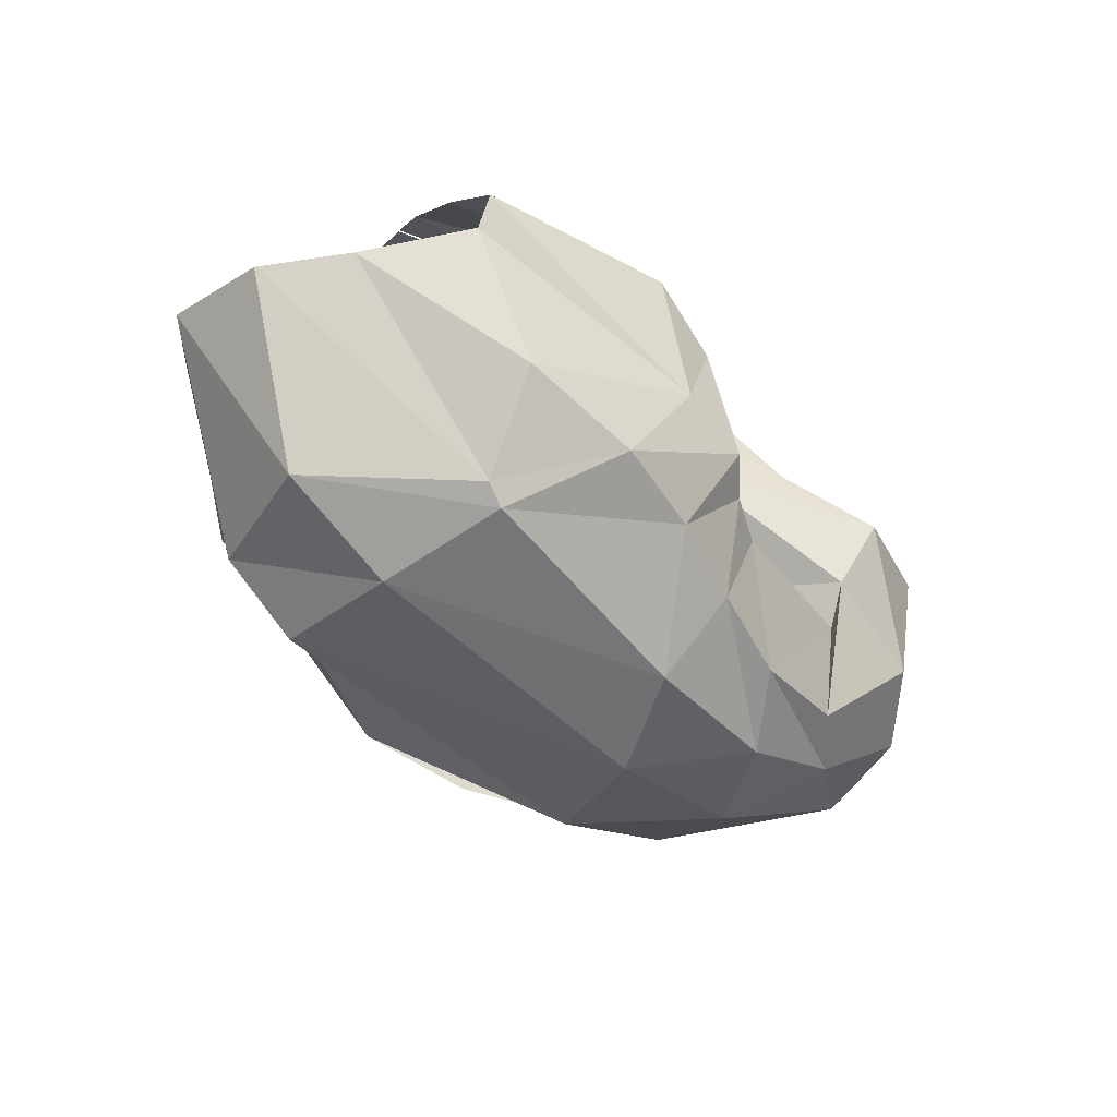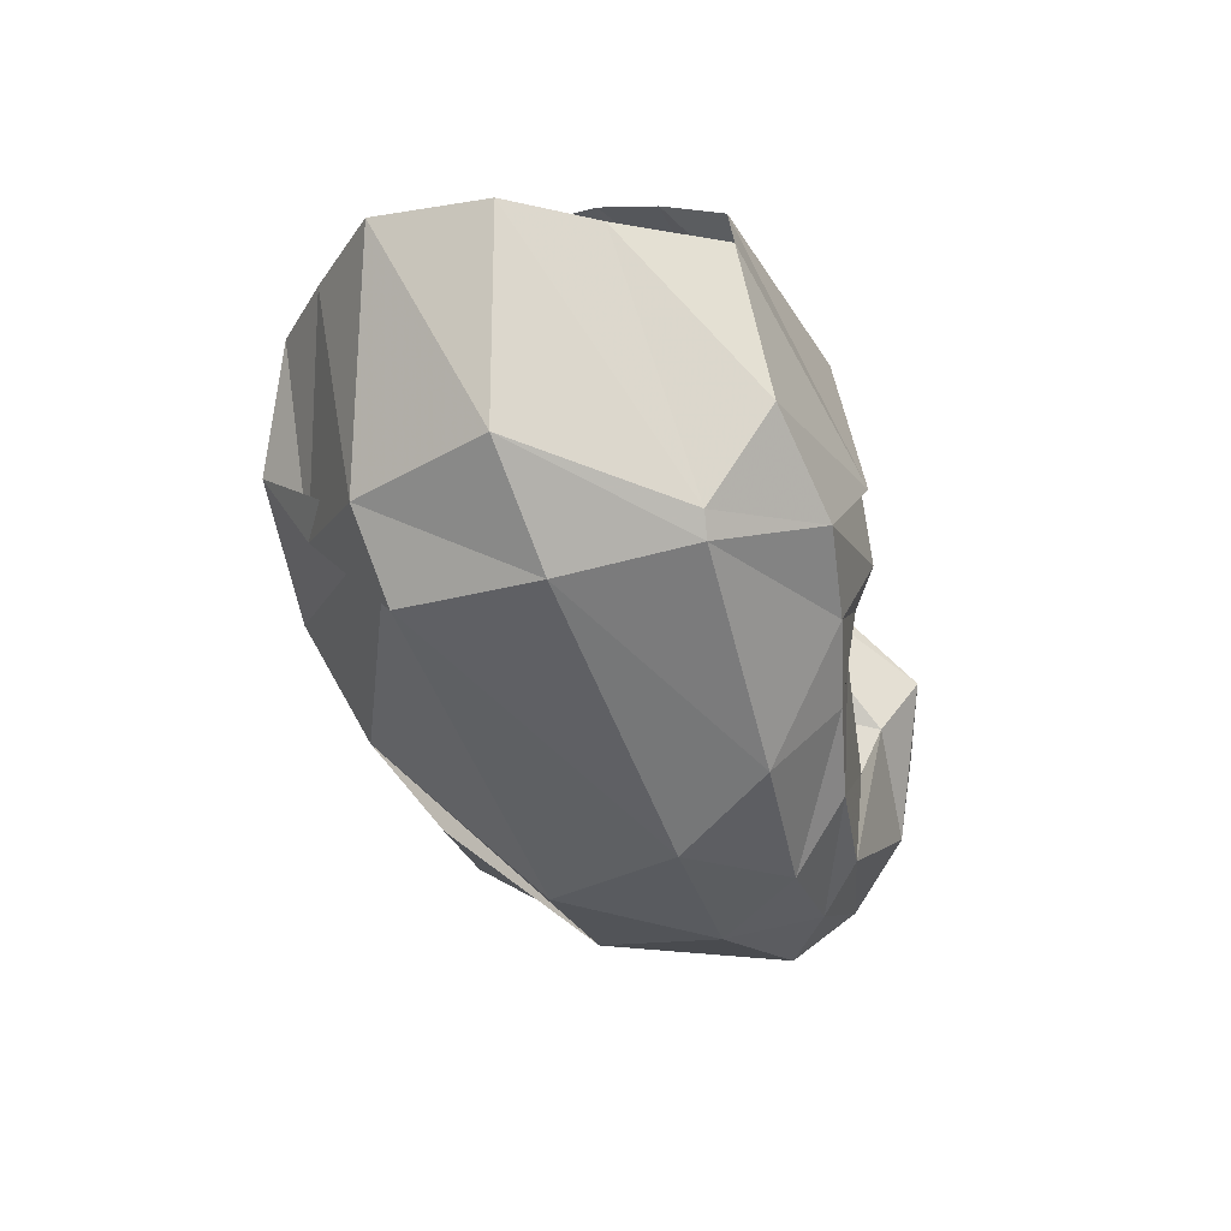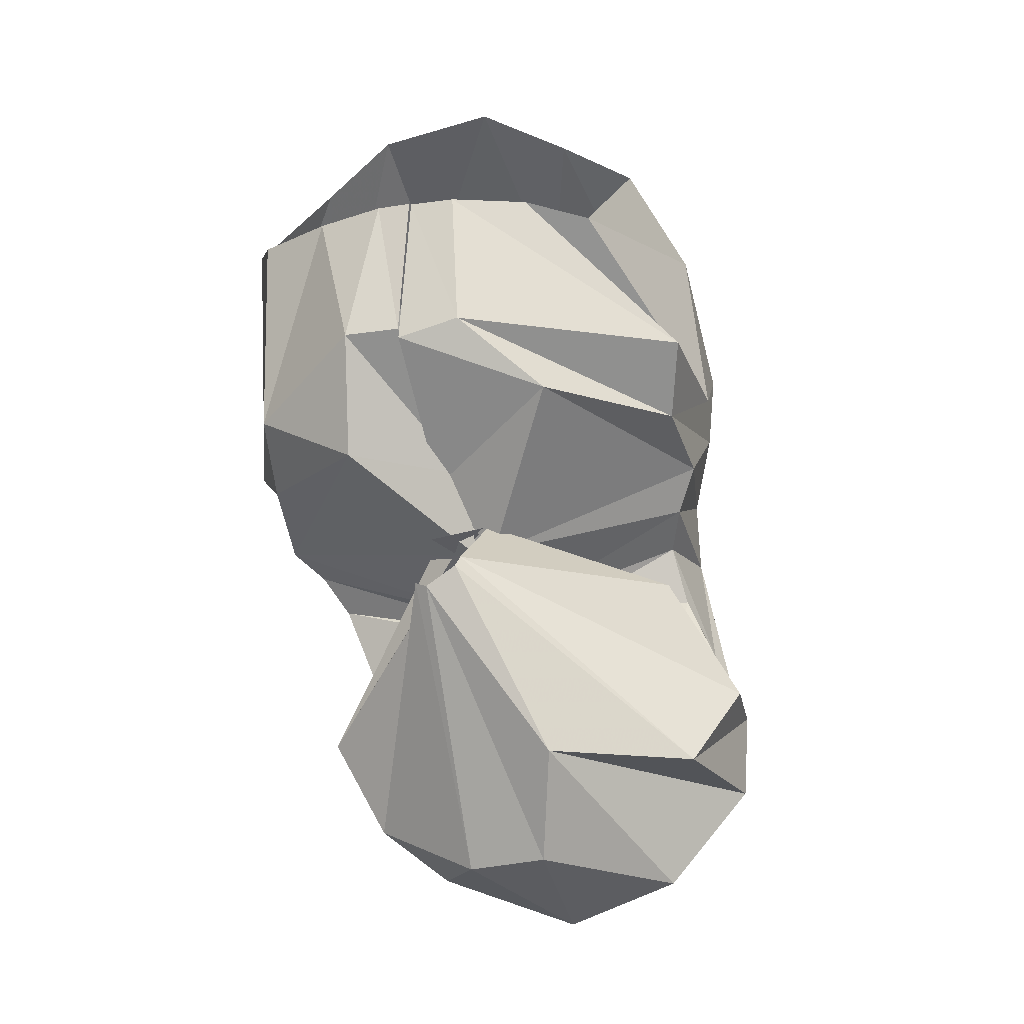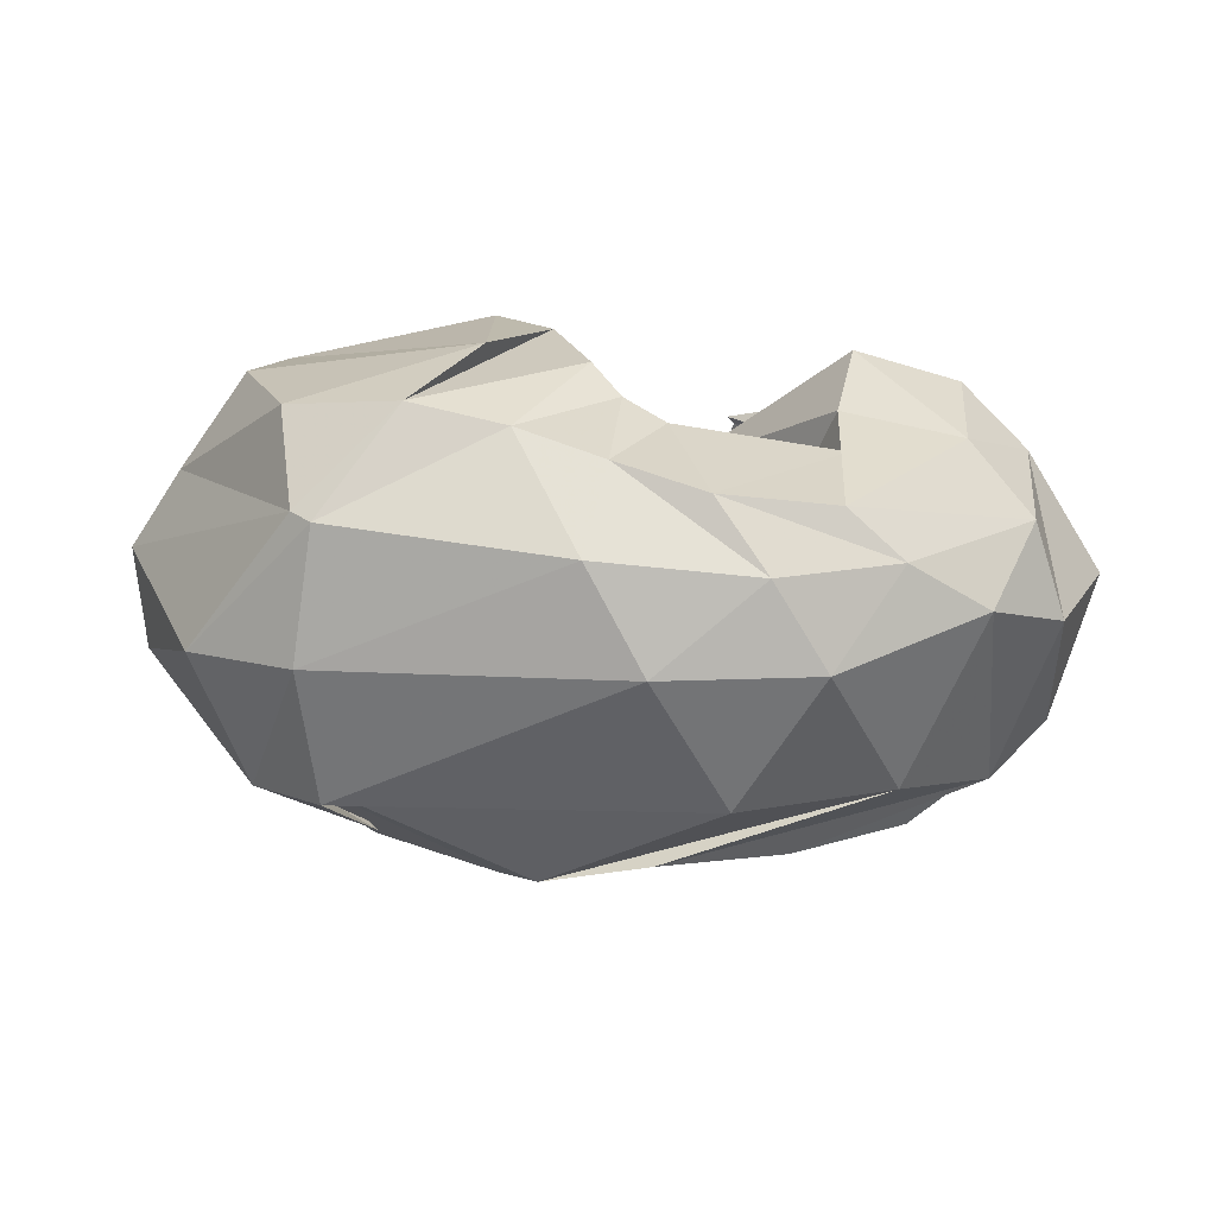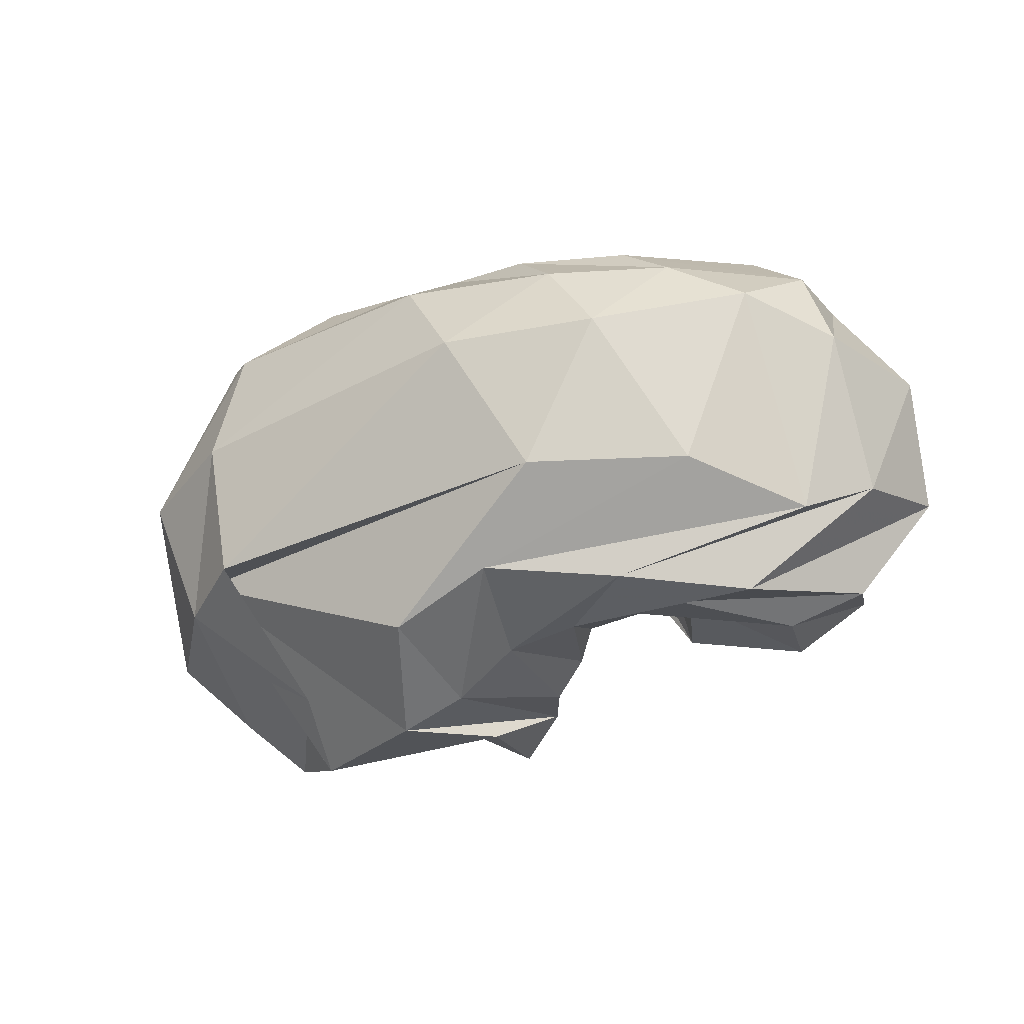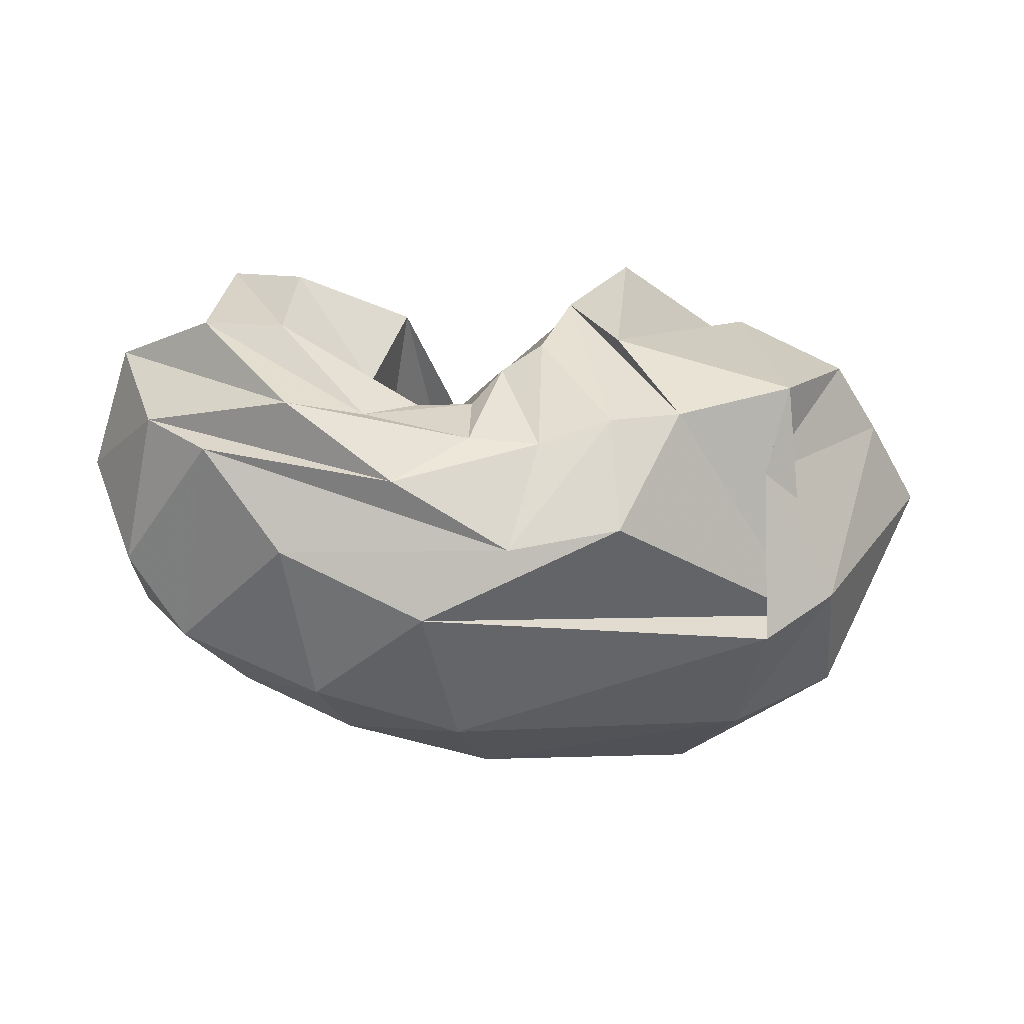
<metadata>
{"format":"obj","ext":"obj","renderer":"f3d","projection":"perspective","resolution":1024,"background":"white","views":[{"elev":-42.1,"azim":-47.7,"up":"+Y"},{"elev":-45.3,"azim":-72.6,"up":"+Y"},{"elev":74.4,"azim":76.8,"up":"+Y"},{"elev":22.2,"azim":3.4,"up":"+Z"},{"elev":-32.3,"azim":25.4,"up":"+Z"},{"elev":-34.4,"azim":165.2,"up":"+Y"}]}
</metadata>
<code>
v 100.3 186 148.1
v 148.5 192.6 162.4
v 196.6 162.4 150.2
v 224.4 153.1 152.1
v 239.9 119.4 152.6
v 247.5 113 142.9
v 247.7 111.8 150.2
v 249.3 113.3 151.3
v 221.2 150.1 168.6
v 224.8 157.8 161.4
v 97.71 182 159
v 144.9 188.2 180.7
v 184.7 177.1 188.9
v -1 -1 -1
v -2 -2 -2
v -3 -3 -3
v -4 -4 -4
v -5 -5 -5
v -6 -6 -6
v -7 -7 -7
v 93.72 168.4 180.2
v 159.1 155.4 216.6
v 179.9 134.4 218.2
v 194.3 98.54 218.1
v 204.2 91 209.5
v 218.4 85.32 203.2
v 273.8 86.92 194.5
v 270.1 100.8 203.2
v 275.1 122.6 216.3
v 243.7 165.5 177.5
v 90.8 151.4 201.9
v 162.2 97.53 223.9
v -8 -8 -8
v -9 -9 -9
v -10 -10 -10
v -11 -11 -11
v -12 -12 -12
v -13 -13 -13
v -14 -14 -14
v -15 -15 -15
v 82.09 124 205.6
v 102.3 75.01 210.2
v 141.1 62.65 215.9
v 173.4 57.4 210.4
v 202.5 50.35 203
v 232.9 42.69 196
v 271.4 48.61 190.8
v 308.9 85.39 200
v 309.4 122.9 206.5
v 235.5 178.2 176
v 59.68 117.6 174.1
v 109.2 45.67 186.8
v 116.2 40.24 185.4
v 196.3 25.33 181.1
v 250.2 29.24 175.3
v 289.8 44 175.3
v 329.7 74.77 178.2
v 330.2 111.7 188.1
v 331.7 146.9 179
v -16 -16 -16
v 42.13 116.6 147.3
v 72.81 54.67 137.3
v 110.2 32.92 141.6
v 215.5 17 147.7
v 268.1 25.45 146.8
v 315.9 49.07 158.5
v 339.9 71.42 147
v 355.7 111.5 147.3
v 335.4 159.4 154.3
v 237.9 181 172.6
v 42.88 124.6 107.9
v 89.88 60.24 89.58
v 115 40.13 93.44
v 240.2 31.31 98.96
v 291.1 50.99 98.75
v 321.6 82.01 88.04
v 340.8 100.2 100.7
v 351.6 136.5 111
v 302.4 179.5 144.8
v 233.9 184.1 161.6
v 68.47 135.4 82
v 124.4 88.14 60.34
v 97.28 55.84 98.2
v 179.8 54.78 61.05
v 216.6 47.08 71.73
v 258.8 65.63 67.74
v 297 91.09 66.47
v 326.1 129 77.16
v 315.3 171.3 97.18
v -17 -17 -17
v 90.3 144 61.53
v 118.9 116.3 44.63
v 162.5 94.68 42.69
v 185.3 93.1 50.06
v 208.5 85.95 60.69
v 232.5 87.25 65.24
v 269.3 93.76 69.68
v 299.9 126.8 69.18
v 294.4 154.4 73.54
v 231.1 183.2 159.1
v 118.1 180.9 86.17
v 180.5 132.5 53.17
v -18 -18 -18
v -19 -19 -19
v -20 -20 -20
v -21 -21 -21
v -22 -22 -22
v -23 -23 -23
v -24 -24 -24
v -25 -25 -25
v 109.3 186.3 107.4
v 171.7 180.5 66.47
v 192.2 162.4 72.61
v 205.6 134.5 65.43
v 218.4 126.4 73.61
v 228.6 112 77.69
v 248.7 107.1 76.71
v 264.5 119.7 84.33
v 251.4 156.7 88.54
v 215.7 155.8 145.8
v 104.2 190.6 132.9
v 150.8 197 141.6
v 181.3 194.1 118.1
v -26 -26 -26
v -27 -27 -27
v -28 -28 -28
v -29 -29 -29
v -30 -30 -30
v -31 -31 -31
v -32 -32 -32
v 100.8 186.3 147.4
v 151.4 192 162.9
v 197.9 160.1 160.2
v 224.8 153.7 146
v 240.1 124 140
v 246.3 116.4 132.2
v 245.4 113.2 140
v 248.4 115.4 140.4
v 220.6 147.2 159.1
v 219.3 169.9 167
g foo
f 1 11 2
f 11 12 2
f 2 12 3
f 12 13 3
f 3 13 4
f 4 13 24
f 13 23 24
f 4 24 5
f 24 25 5
f 5 25 6
f 25 26 6
f 6 26 7
f 26 27 7
f 7 27 8
f 27 28 8
f 8 28 9
f 28 29 9
f 9 29 10
f 29 30 10
f 11 21 12
f 21 22 12
f 12 22 13
f 22 23 13
f 21 31 22
f 31 32 22
f 22 32 23
f 23 32 43
f 32 42 43
f 23 43 24
f 43 44 24
f 24 44 25
f 44 45 25
f 25 45 26
f 45 46 26
f 26 46 27
f 46 47 27
f 27 47 28
f 47 48 28
f 28 48 29
f 48 49 29
f 29 49 30
f 49 50 30
f 31 41 32
f 41 42 32
f 41 51 42
f 51 52 42
f 42 52 43
f 52 53 43
f 43 53 44
f 53 54 44
f 44 54 45
f 54 55 45
f 45 55 46
f 55 56 46
f 46 56 47
f 56 57 47
f 47 57 48
f 57 58 48
f 48 58 49
f 58 59 49
f 49 59 50
f 50 59 70
f 59 69 70
f 51 61 52
f 61 62 52
f 52 62 53
f 62 63 53
f 53 63 54
f 63 64 54
f 54 64 55
f 64 65 55
f 55 65 56
f 65 66 56
f 56 66 57
f 66 67 57
f 57 67 58
f 67 68 58
f 58 68 59
f 68 69 59
f 61 71 62
f 71 72 62
f 62 72 63
f 72 73 63
f 63 73 64
f 73 74 64
f 64 74 65
f 74 75 65
f 65 75 66
f 75 76 66
f 66 76 67
f 76 77 67
f 67 77 68
f 77 78 68
f 68 78 69
f 78 79 69
f 69 79 70
f 79 80 70
f 71 81 72
f 81 82 72
f 72 82 73
f 82 83 73
f 73 83 74
f 83 84 74
f 74 84 75
f 84 85 75
f 75 85 76
f 85 86 76
f 76 86 77
f 86 87 77
f 77 87 78
f 87 88 78
f 78 88 79
f 88 89 79
f 79 89 80
f 80 89 100
f 89 99 100
f 81 91 82
f 91 92 82
f 82 92 83
f 92 93 83
f 83 93 84
f 93 94 84
f 84 94 85
f 94 95 85
f 85 95 86
f 95 96 86
f 86 96 87
f 96 97 87
f 87 97 88
f 97 98 88
f 88 98 89
f 98 99 89
f 91 101 92
f 101 102 92
f 92 102 93
f 93 102 113
f 102 112 113
f 93 113 94
f 113 114 94
f 94 114 95
f 114 115 95
f 95 115 96
f 115 116 96
f 96 116 97
f 116 117 97
f 97 117 98
f 117 118 98
f 98 118 99
f 118 119 99
f 99 119 100
f 119 120 100
f 101 111 102
f 111 112 102
f 111 121 112
f 121 122 112
f 112 122 113
f 122 123 113
f 113 123 114
f 114 123 134
f 123 133 134
f 114 134 115
f 134 135 115
f 115 135 116
f 135 136 116
f 116 136 117
f 136 137 117
f 117 137 118
f 137 138 118
f 118 138 119
f 138 139 119
f 119 139 120
f 139 140 120
f 121 131 122
f 131 132 122
f 122 132 123
f 132 133 123
g

</code>
